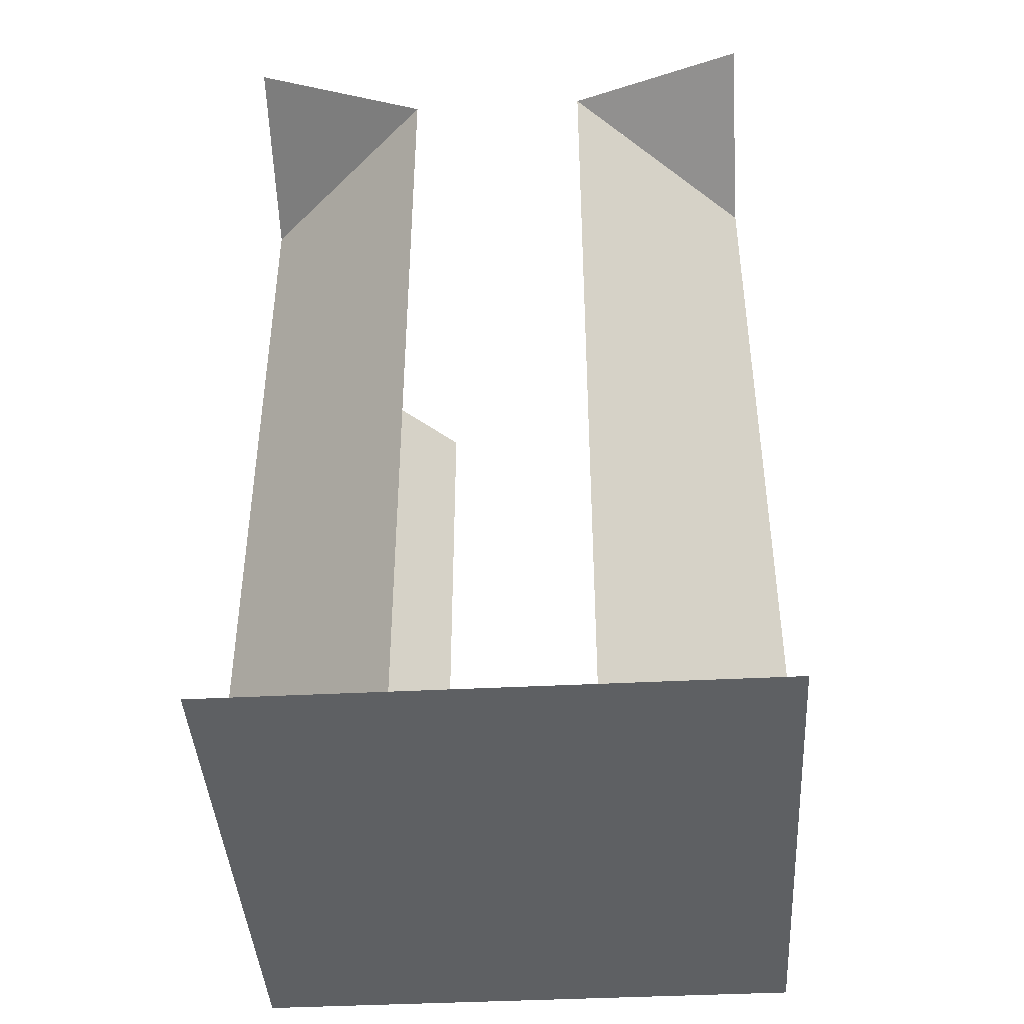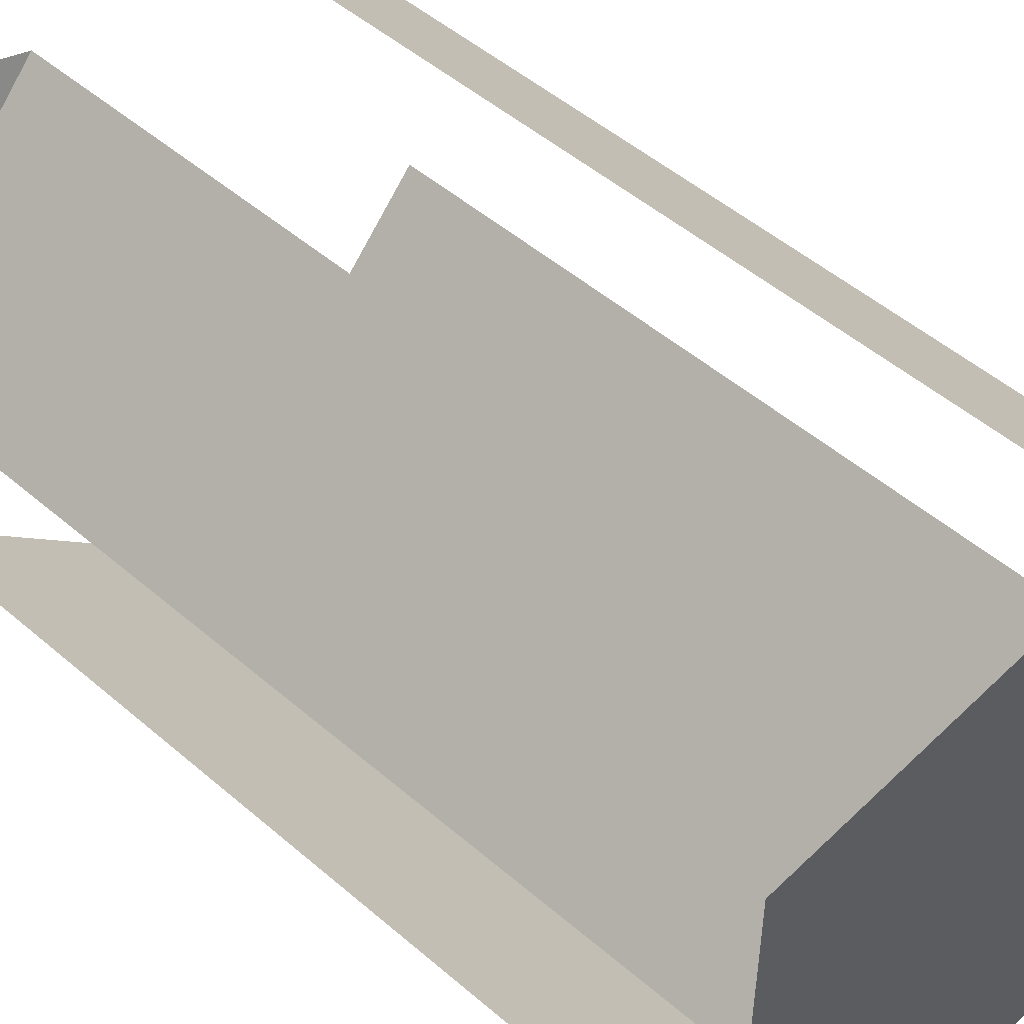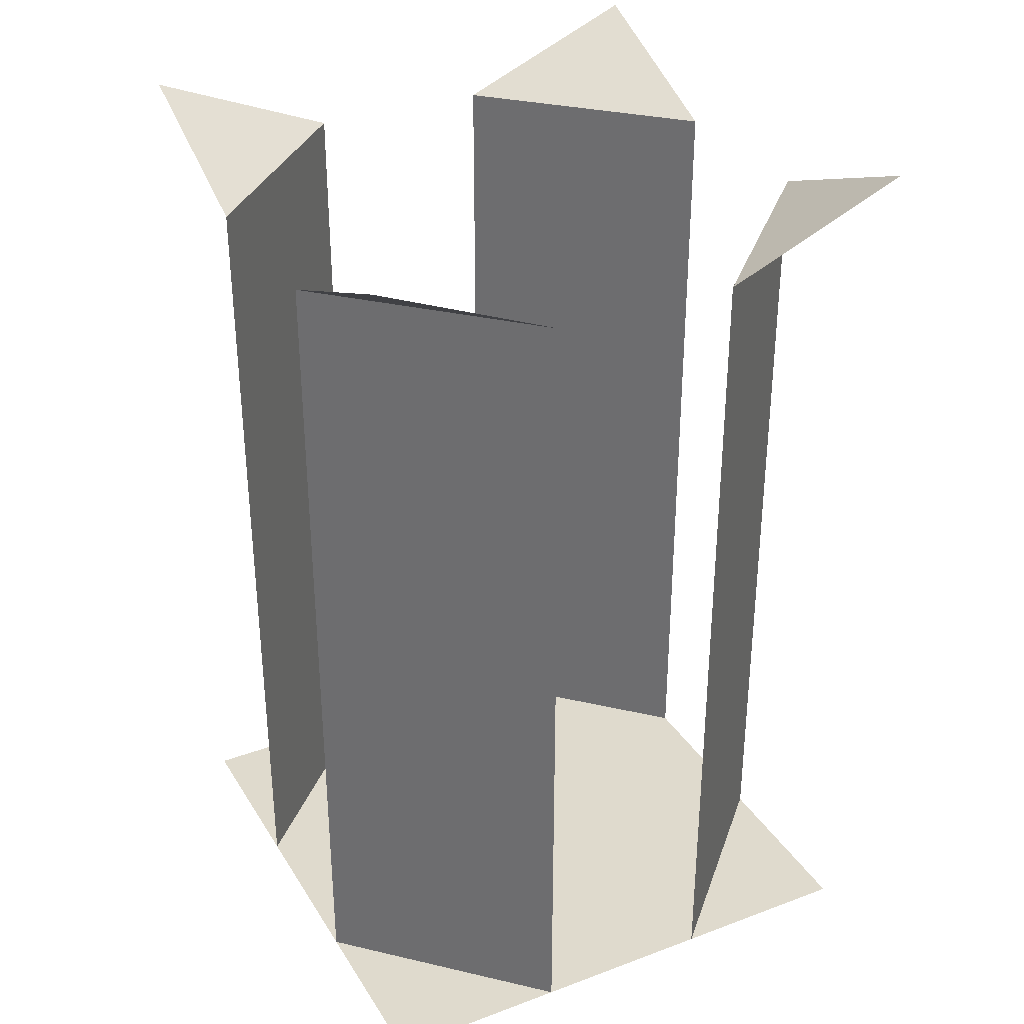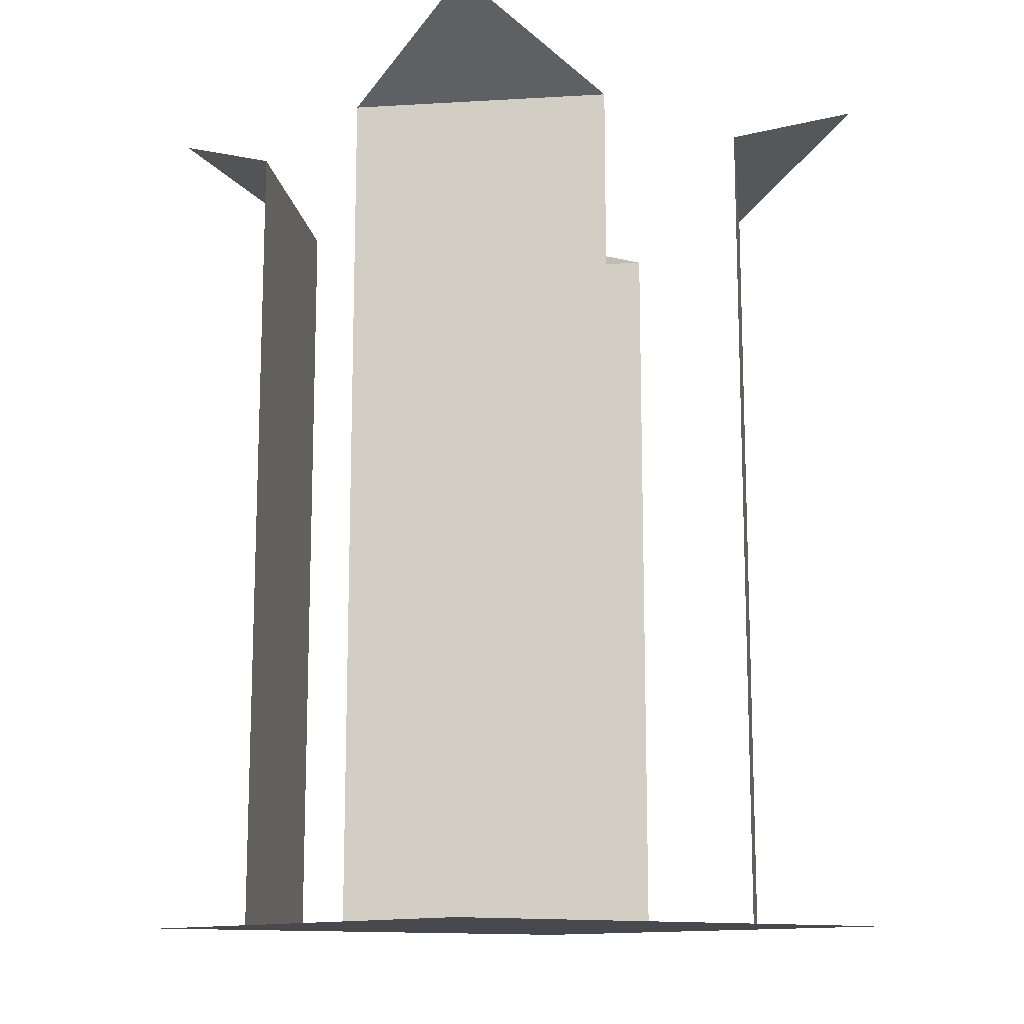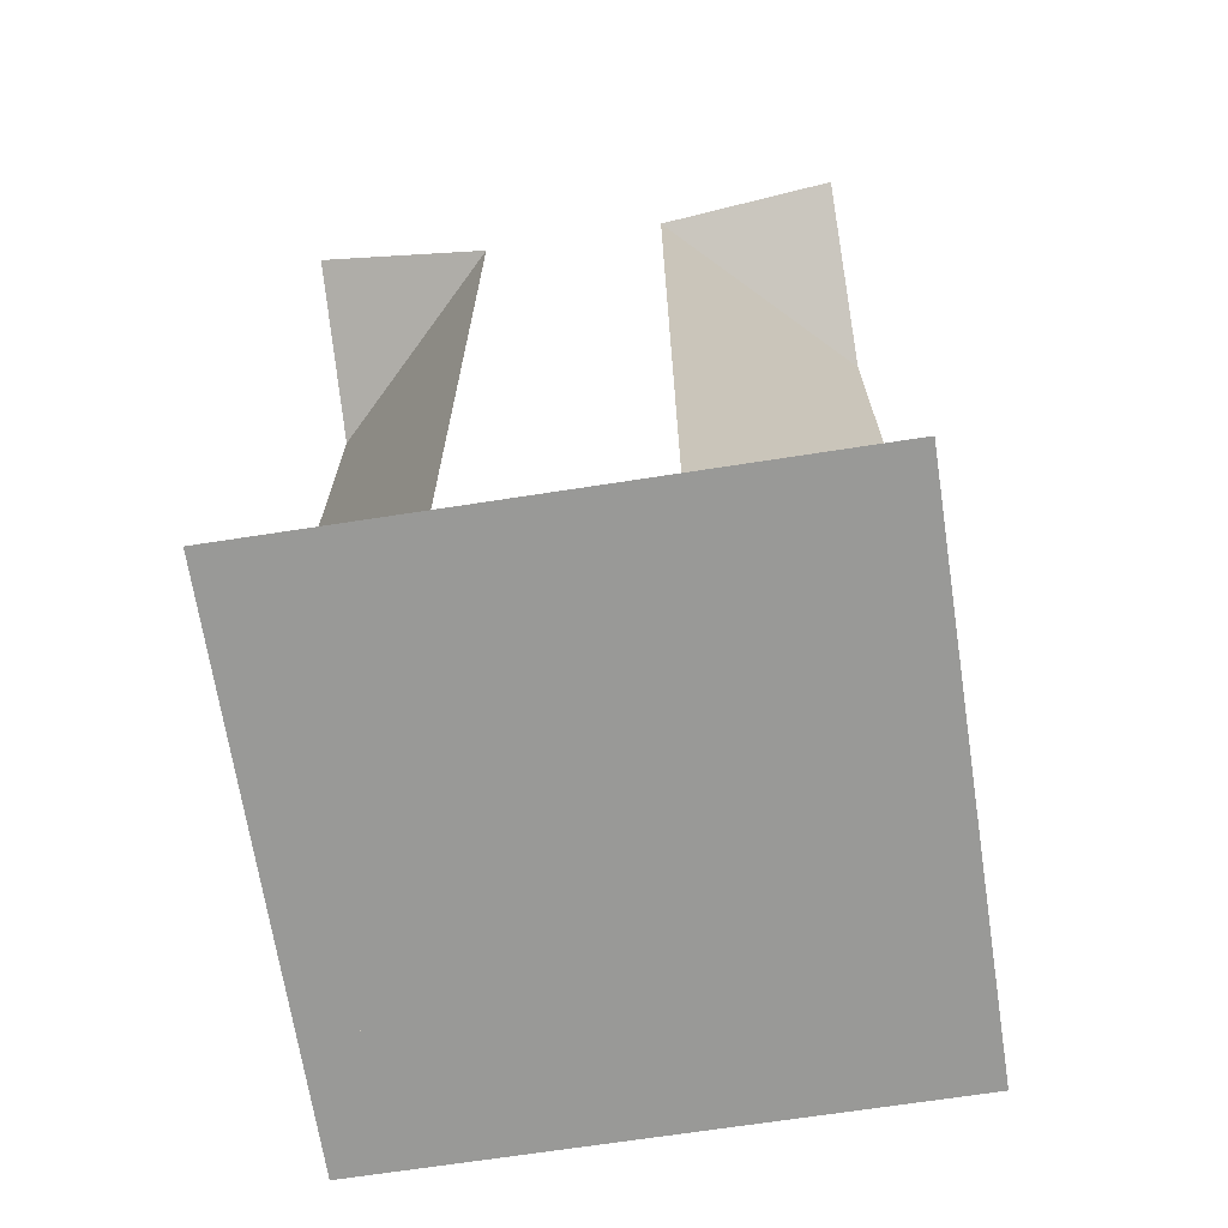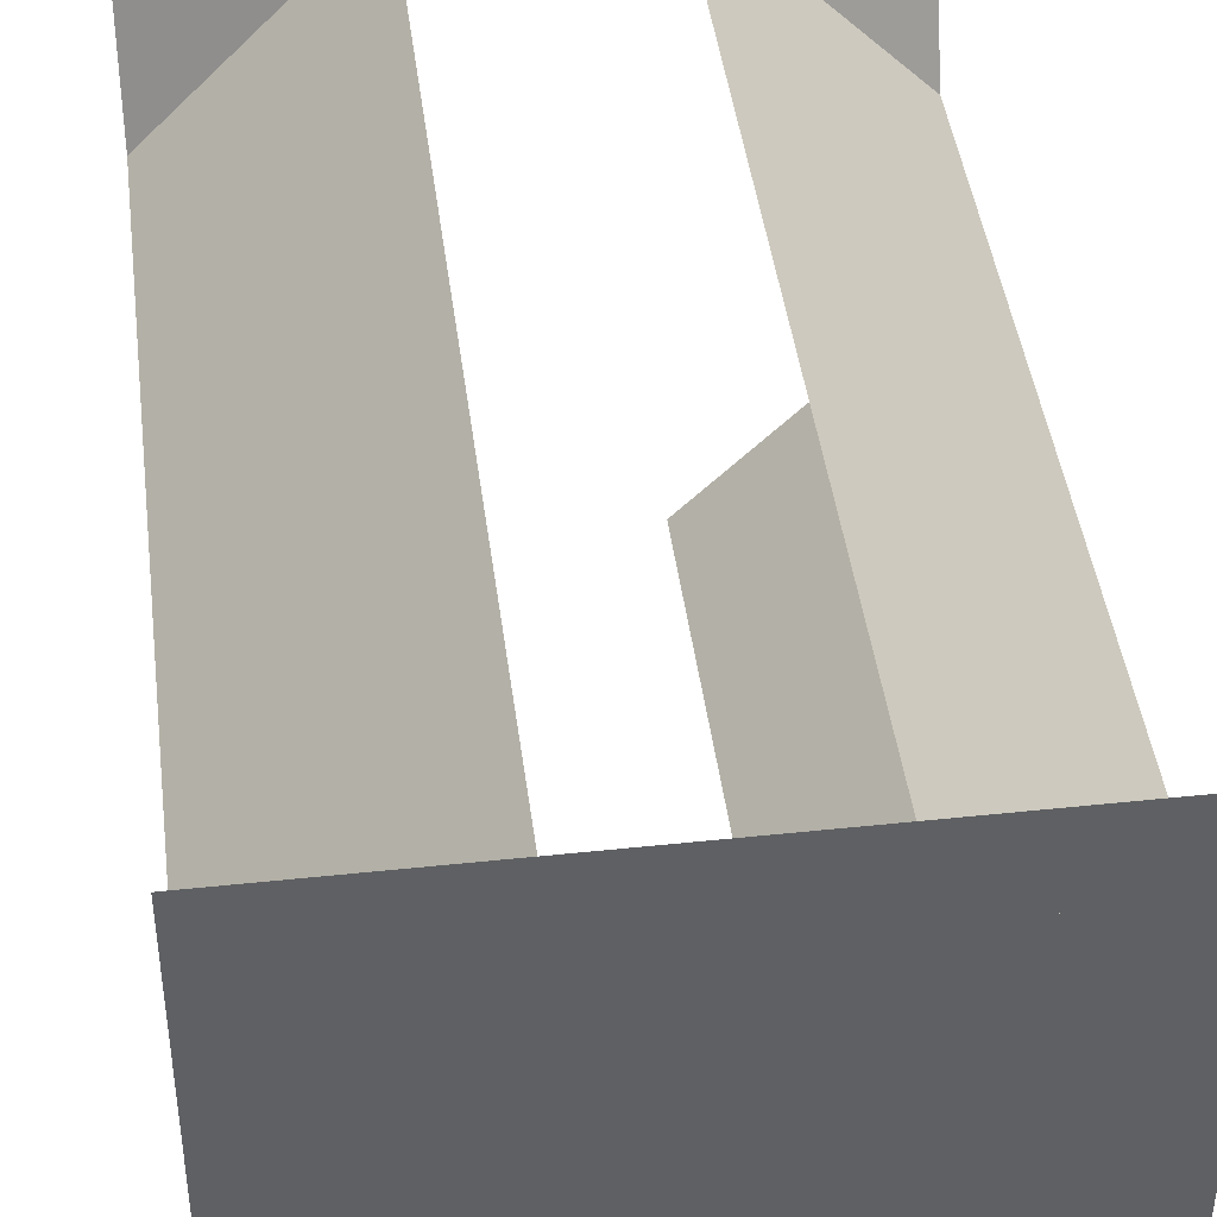
<metadata>
{"format":"obj","ext":"obj","renderer":"f3d","projection":"perspective","resolution":1024,"background":"white","views":[{"elev":-42.2,"azim":-86.5,"up":"+Y"},{"elev":50.1,"azim":-46.6,"up":"+Z"},{"elev":32.6,"azim":-27.2,"up":"+Y"},{"elev":-12.7,"azim":142.4,"up":"+Y"},{"elev":-68.8,"azim":8.8,"up":"+Y"},{"elev":43.3,"azim":-7.2,"up":"+Z"}]}
</metadata>
<code>
g default
v 1 12.12 -3
v 3 12.12 -1
v 3 3 -1
v 1 3 -3
v 2 7.558 -2
v 2 12.12 -2
v 3 7.558 -1
v 2 3 -2
v 1 7.558 -3
g polySurface15 WallCross
f 9 1 6 5
f 6 2 7 5
f 7 3 8 5
f 8 4 9 5
g default
v 1 12.12 -3
v 3 12.95 -3
v 3 12.12 -1
v 2.303 12.37 -2.303
v 2 12.53 -3
v 3 12.53 -2
v 2 12.12 -2
g WallCross polySurface14
f 16 10 14 13
f 14 11 15 13
f 15 12 16 13
g default
v -1 12.12 3
v -3 12.12 1
v -3 3 1
v -1 3 3
v -2 7.558 2
v -2 12.12 2
v -3 7.558 1
v -2 3 2
v -1 7.558 3
g WallCross polySurface16
f 25 17 22 21
f 22 18 23 21
f 23 19 24 21
f 24 20 25 21
g default
v -1 12.12 3
v -3 12.95 3
v -3 12.12 1
v -2.303 12.37 2.303
v -2 12.53 3
v -3 12.53 2
v -2 12.12 2
g WallCross polySurface17
f 32 26 30 29
f 30 27 31 29
f 31 28 32 29
g default
v 3 3 3
v 3 3 -3
v -3 3 -3
v -3 3 3
v 3 3 -0
v -3 3 -0
v 0 3 -0
v 3 3 1.5
v 3 3 -1.5
v 0 3 -3
v -3 3 -1.5
v -3 3 1.5
v 0 3 3
g WallCross polySurface13
f 45 33 40 39
f 40 37 41 39
f 41 34 42 39
f 42 35 43 39
f 43 38 44 39
f 44 36 45 39
g default
v 3 12.12 1
v 1 12.12 3
v 1 3 3
v 3 3 1
v 2 7.558 2
v 2 12.12 2
v 1 7.558 3
v 2 3 2
v 3 7.558 1
g WallCross polySurface18
f 54 46 51 50
f 51 47 52 50
f 52 48 53 50
f 53 49 54 50
g default
v 3 12.12 1
v 3 12.95 3
v 1 12.12 3
v 2.303 12.37 2.303
v 3 12.53 2
v 2 12.53 3
v 2 12.12 2
g WallCross polySurface19
f 61 55 59 58
f 59 56 60 58
f 60 57 61 58
g default
v -3 12.12 -1
v -1 12.12 -3
v -1 3 -3
v -3 3 -1
v -2 7.558 -2
v -2 12.12 -2
v -1 7.558 -3
v -2 3 -2
v -3 7.558 -1
g WallCross polySurface20
f 70 62 67 66
f 67 63 68 66
f 68 64 69 66
f 69 65 70 66
g default
v -3 12.12 -1
v -3 12.95 -3
v -1 12.12 -3
v -2.303 12.37 -2.303
v -3 12.53 -2
v -2 12.53 -3
v -2 12.12 -2
g WallCross polySurface21
f 77 71 75 74
f 75 72 76 74
f 76 73 77 74

</code>
